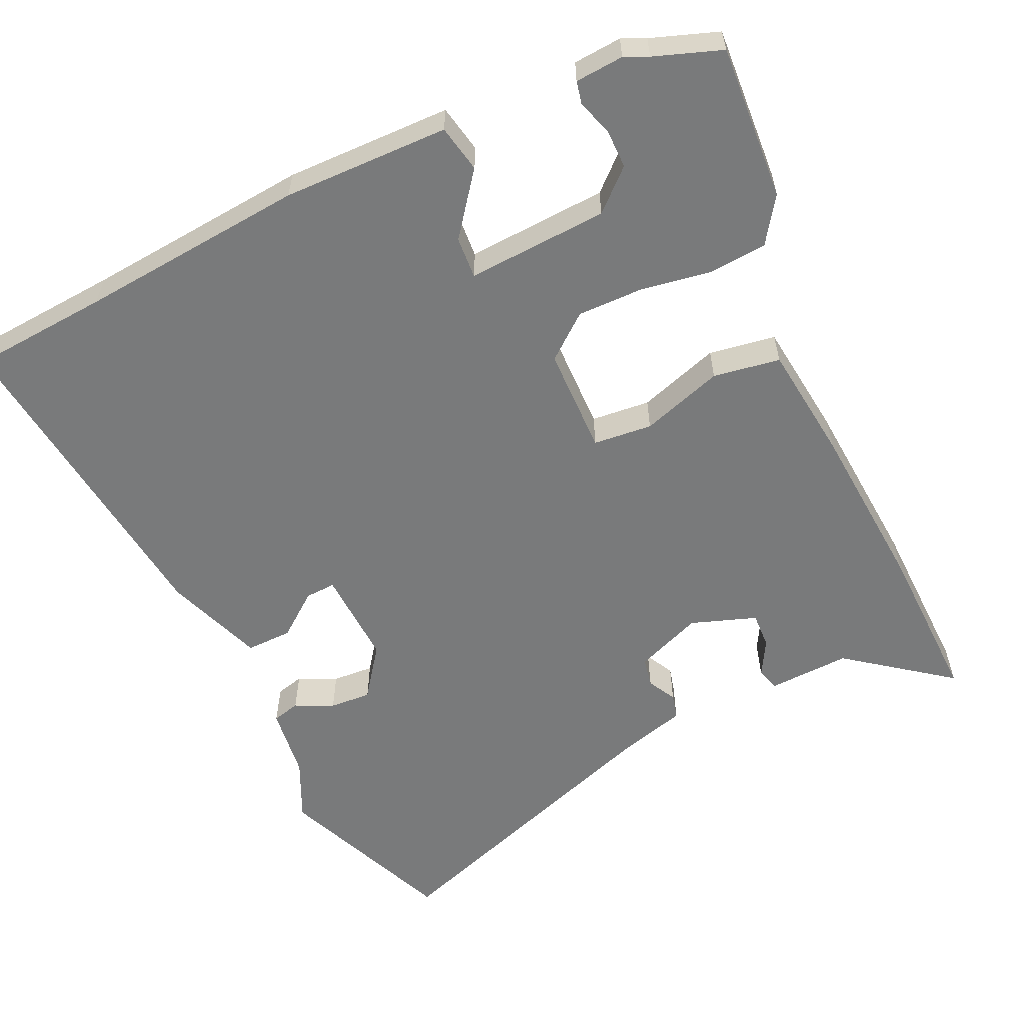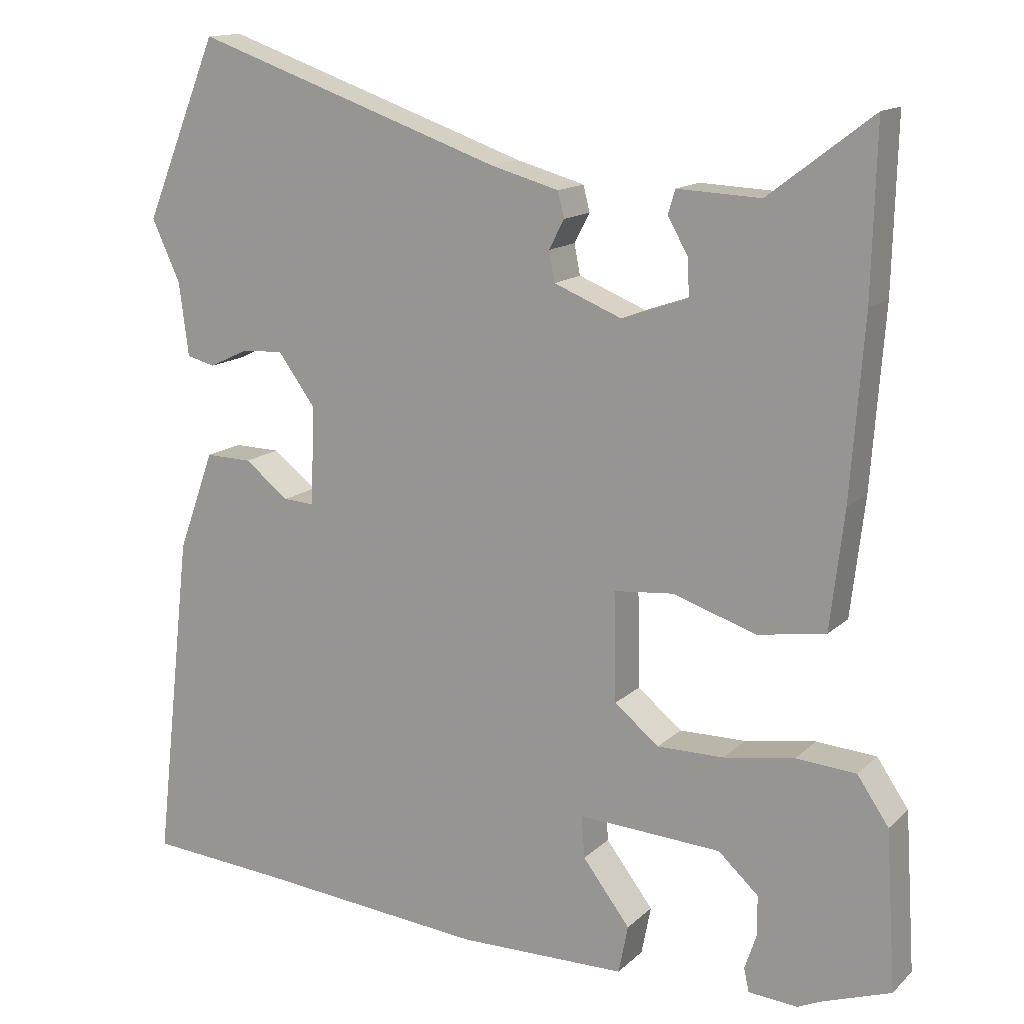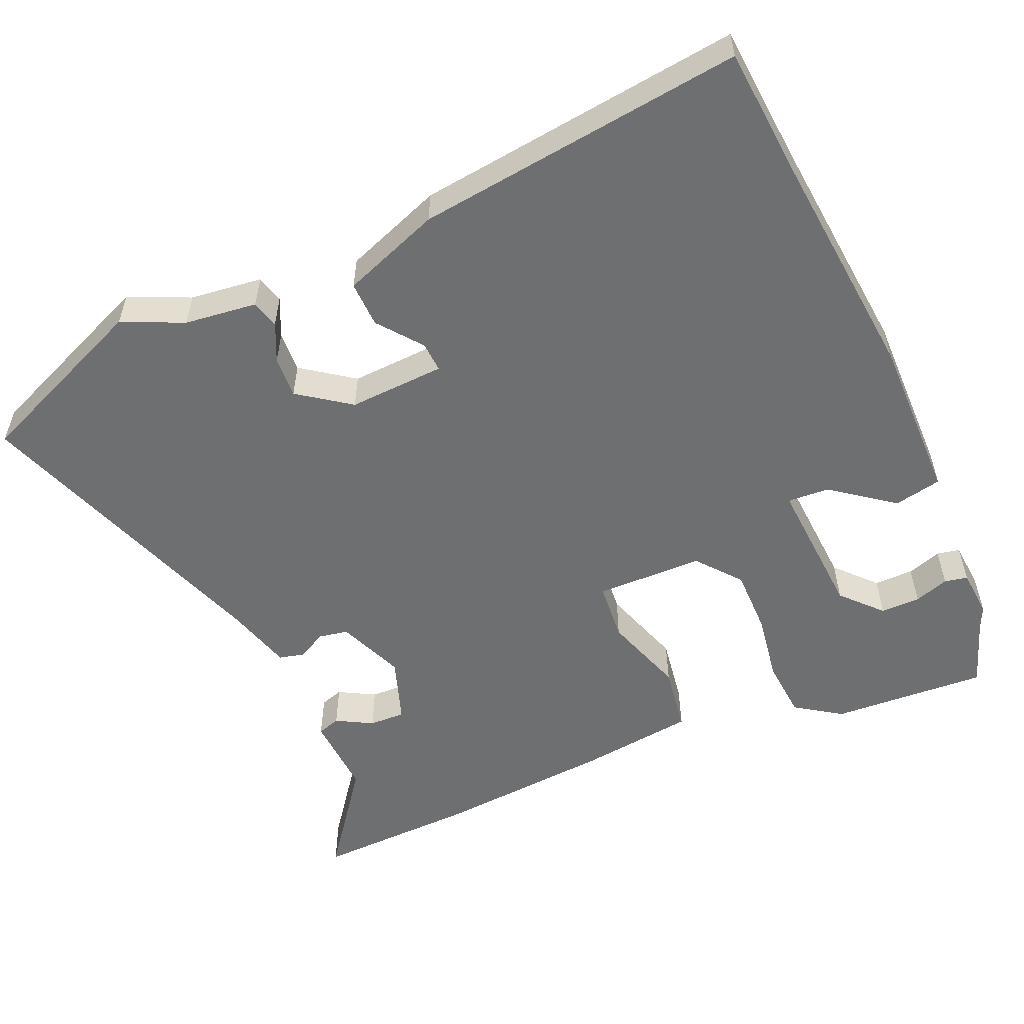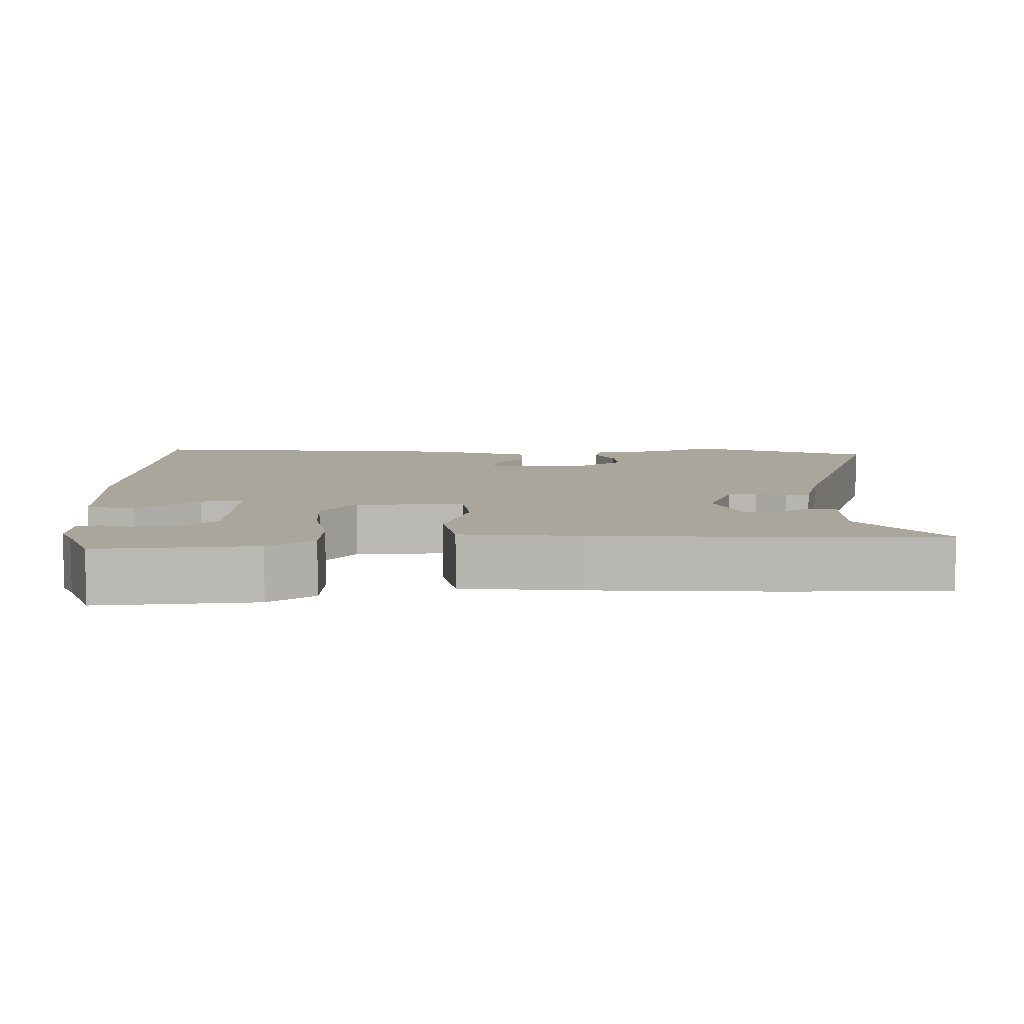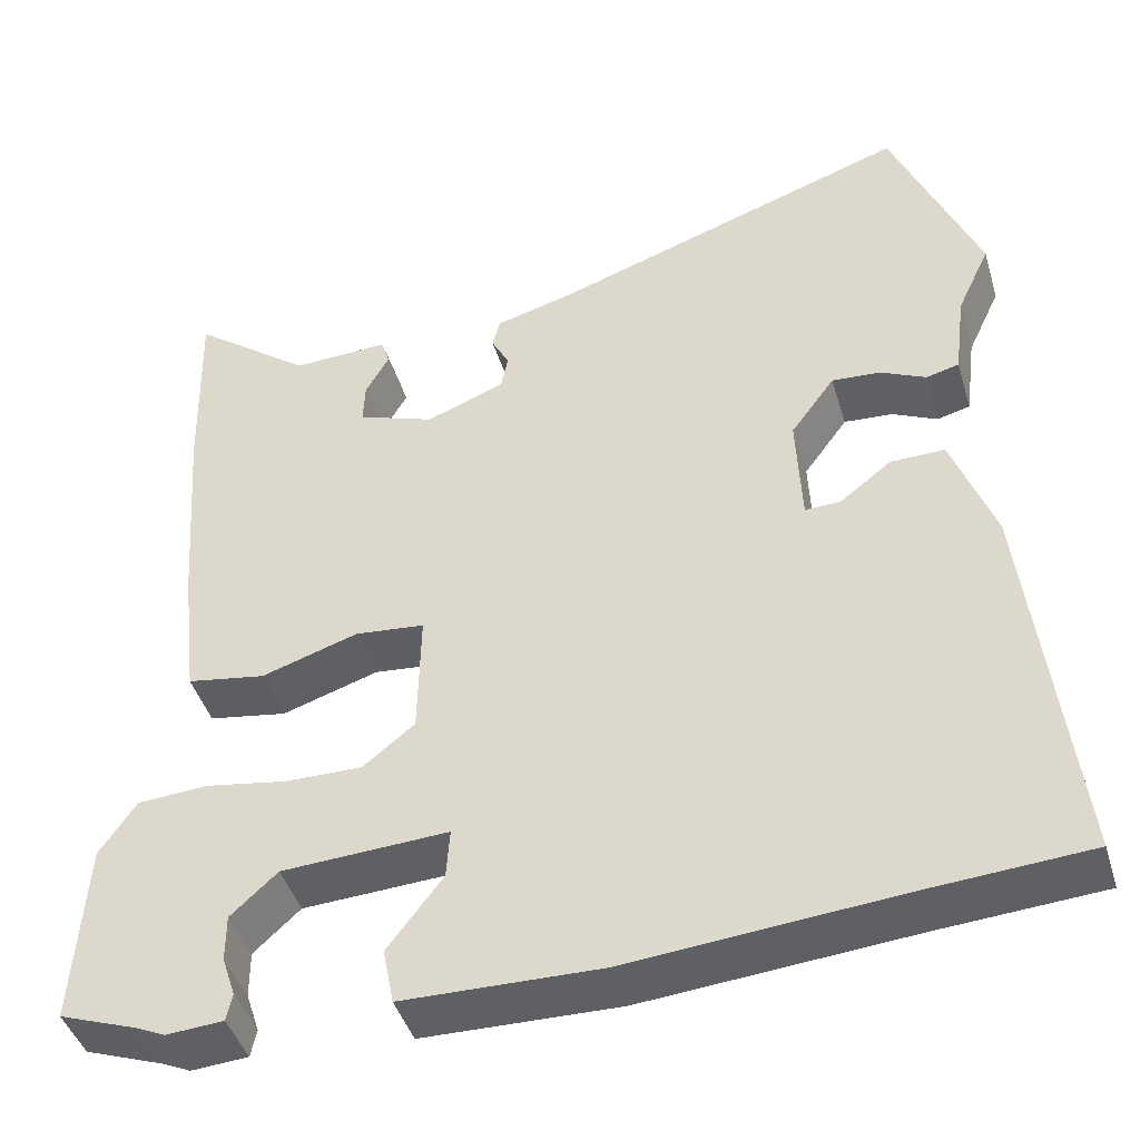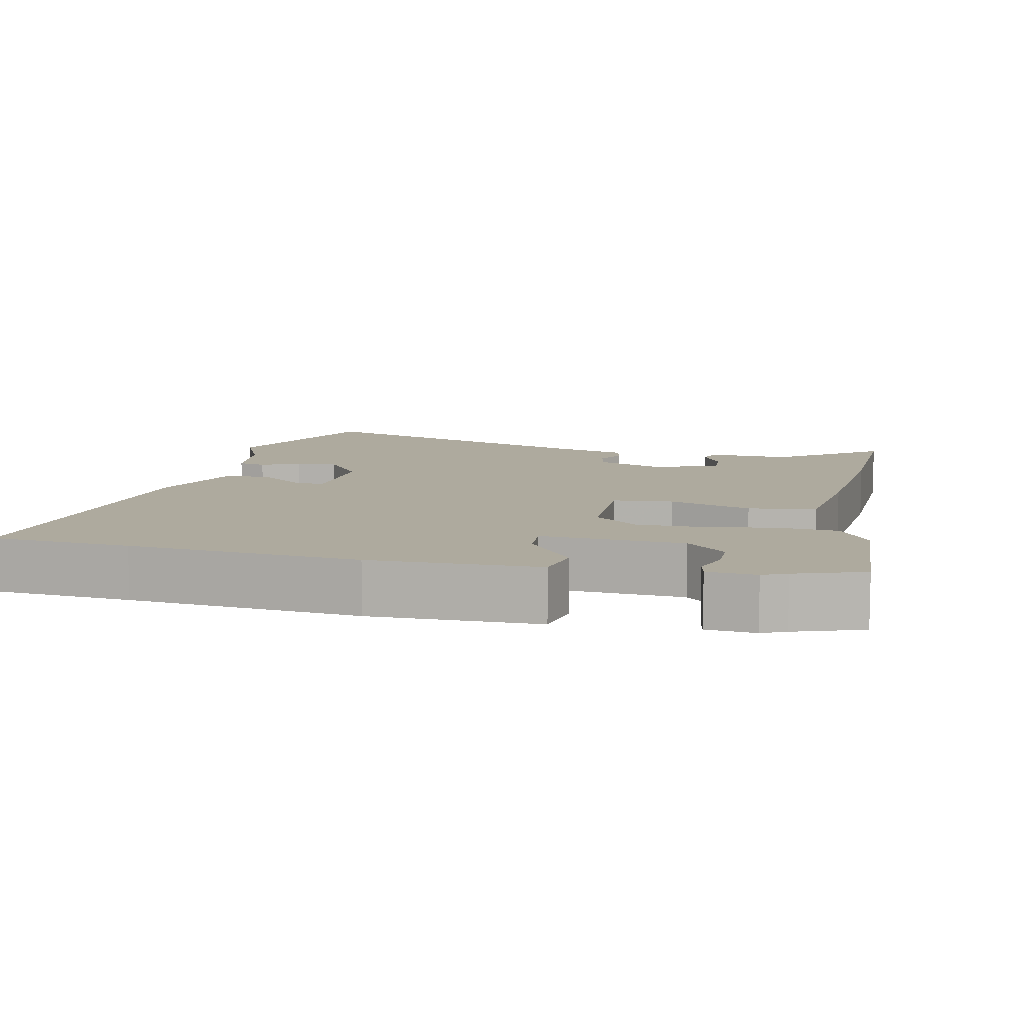
<metadata>
{"format":"obj","ext":"obj","renderer":"f3d","projection":"perspective","resolution":1024,"background":"white","views":[{"elev":-58.0,"azim":-155.0,"up":"+Y"},{"elev":14.3,"azim":-151.4,"up":"+Z"},{"elev":-54.6,"azim":114.0,"up":"+Y"},{"elev":7.9,"azim":-92.2,"up":"+Y"},{"elev":-43.8,"azim":16.5,"up":"+Z"},{"elev":9.3,"azim":-167.2,"up":"+Y"}]}
</metadata>
<code>
v -0.497 0.07 0.378
v -0.503 0.07 0.606
v -0.361 0.07 0.498
v -0.247 0.07 0.503
v -0.237 0.07 0.471
v -0.265 0.07 0.421
v -0.267 0.07 0.371
v -0.176 0.07 0.339
v -0.083 0.07 0.376
v -0.075 0.07 0.417
v -0.096 0.07 0.457
v -0.087 0.07 0.492
v 0.007 0.07 0.518
v 0.432 0.07 0.665
v 0.534 0.07 0.418
v 0.495 0.07 0.334
v 0.482 0.07 0.233
v 0.443 0.07 0.223
v 0.39 0.07 0.248
v 0.332 0.07 0.252
v 0.28 0.07 0.181
v 0.286 0.07 0.047
v 0.328 0.07 0.049
v 0.389 0.07 0.096
v 0.453 0.07 0.097
v 0.503 0.07 -0.04
v 0.555 0.07 -0.496
v 0.364 0.07 -0.51
v 0.048 0.07 -0.538
v -0.183 0.07 -0.534
v -0.196 0.07 -0.468
v -0.131 0.07 -0.383
v -0.127 0.07 -0.325
v -0.323 0.07 -0.336
v -0.378 0.07 -0.386
v -0.378 0.07 -0.441
v -0.362 0.07 -0.489
v -0.369 0.07 -0.521
v -0.436 0.07 -0.526
v -0.469 0.07 -0.511
v -0.562 0.07 -0.478
v -0.548 0.07 -0.262
v -0.505 0.07 -0.199
v -0.423 0.07 -0.193
v -0.326 0.07 -0.209
v -0.235 0.07 -0.21
v -0.174 0.07 -0.161
v -0.171 0.07 -0.012
v -0.253 0.07 -0.004
v -0.367 0.07 -0.041
v -0.46 0.07 -0.026
v -0.479 0.07 0.136
v -0.497 0 0.378
v -0.503 0 0.606
v -0.361 0 0.498
v -0.247 0 0.503
v -0.237 0 0.471
v -0.265 0 0.421
v -0.267 0 0.371
v -0.176 0 0.339
v -0.083 0 0.376
v -0.075 0 0.417
v -0.096 0 0.457
v -0.087 0 0.492
v 0.007 0 0.518
v 0.432 0 0.665
v 0.534 0 0.418
v 0.495 0 0.334
v 0.482 0 0.233
v 0.443 0 0.223
v 0.39 0 0.248
v 0.332 0 0.252
v 0.28 0 0.181
v 0.286 0 0.047
v 0.328 0 0.049
v 0.389 0 0.096
v 0.453 0 0.097
v 0.503 0 -0.04
v 0.555 0 -0.496
v 0.364 0 -0.51
v 0.048 0 -0.538
v -0.183 0 -0.534
v -0.196 0 -0.468
v -0.131 0 -0.383
v -0.127 0 -0.325
v -0.323 0 -0.336
v -0.378 0 -0.386
v -0.378 0 -0.441
v -0.362 0 -0.489
v -0.369 0 -0.521
v -0.436 0 -0.526
v -0.469 0 -0.511
v -0.562 0 -0.478
v -0.548 0 -0.262
v -0.505 0 -0.199
v -0.423 0 -0.193
v -0.326 0 -0.209
v -0.235 0 -0.21
v -0.174 0 -0.161
v -0.171 0 -0.012
v -0.253 0 -0.004
v -0.367 0 -0.041
v -0.46 0 -0.026
v -0.479 0 0.136
f 1 2 3
f 52 1 3
f 51 52 3
f 50 51 3
f 49 50 3
f 48 49 3
f 43 44 45
f 42 43 45
f 41 42 45
f 40 41 45
f 38 39 40
f 37 38 40
f 36 37 40
f 35 36 40
f 35 40 45
f 34 35 45 46
f 30 31 32
f 29 30 32
f 28 29 32
f 28 32 33
f 27 28 33
f 26 27 33
f 25 26 33
f 24 25 33
f 23 24 33
f 34 46 47
f 33 34 47
f 23 33 47
f 22 23 47
f 16 17 18 19
f 16 19 20
f 15 16 20
f 14 15 20
f 13 14 20
f 13 20 21
f 12 13 21
f 11 12 21
f 10 11 21
f 3 4 5 6
f 3 6 7
f 48 3 7
f 21 22 47 48
f 9 10 21
f 8 9 21 48
f 7 8 48
f 55 54 53
f 55 53 104
f 55 104 103
f 55 103 102
f 55 102 101
f 55 101 100
f 97 96 95
f 97 95 94
f 97 94 93
f 97 93 92
f 92 91 90
f 92 90 89
f 92 89 88
f 92 88 87
f 97 92 87
f 98 97 87 86
f 84 83 82
f 84 82 81
f 84 81 80
f 85 84 80
f 85 80 79
f 85 79 78
f 85 78 77
f 85 77 76
f 85 76 75
f 99 98 86
f 99 86 85
f 99 85 75
f 99 75 74
f 71 70 69 68
f 72 71 68
f 72 68 67
f 72 67 66
f 72 66 65
f 73 72 65
f 73 65 64
f 73 64 63
f 73 63 62
f 58 57 56 55
f 59 58 55
f 59 55 100
f 100 99 74 73
f 73 62 61
f 100 73 61 60
f 100 60 59
f 1 53 54 2
f 2 54 55 3
f 3 55 56 4
f 4 56 57 5
f 5 57 58 6
f 6 58 59 7
f 7 59 60 8
f 8 60 61 9
f 9 61 62 10
f 10 62 63 11
f 11 63 64 12
f 12 64 65 13
f 13 65 66 14
f 14 66 67 15
f 15 67 68 16
f 16 68 69 17
f 17 69 70 18
f 18 70 71 19
f 19 71 72 20
f 20 72 73 21
f 21 73 74 22
f 22 74 75 23
f 23 75 76 24
f 24 76 77 25
f 25 77 78 26
f 26 78 79 27
f 27 79 80 28
f 28 80 81 29
f 29 81 82 30
f 30 82 83 31
f 31 83 84 32
f 32 84 85 33
f 33 85 86 34
f 34 86 87 35
f 35 87 88 36
f 36 88 89 37
f 37 89 90 38
f 38 90 91 39
f 39 91 92 40
f 40 92 93 41
f 41 93 94 42
f 42 94 95 43
f 43 95 96 44
f 44 96 97 45
f 45 97 98 46
f 46 98 99 47
f 47 99 100 48
f 48 100 101 49
f 49 101 102 50
f 50 102 103 51
f 51 103 104 52
f 52 104 53 1

</code>
